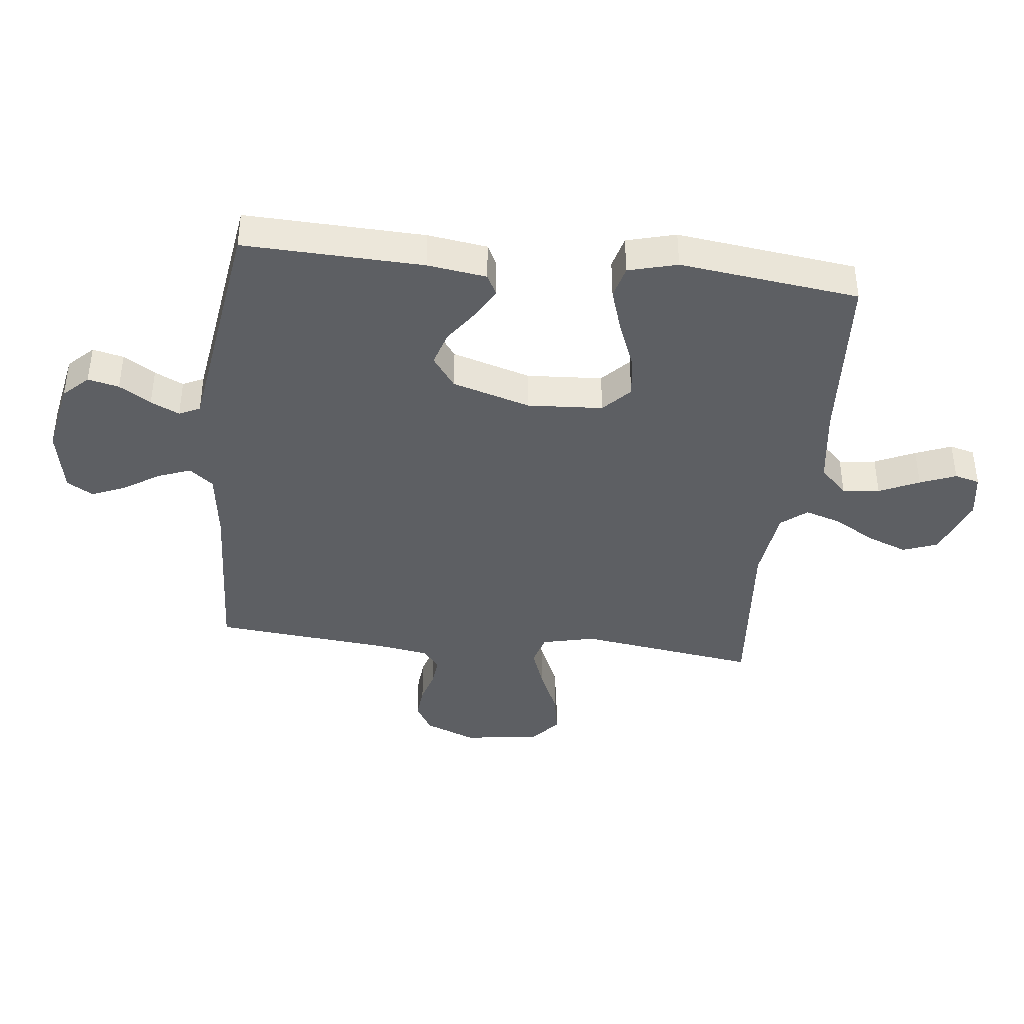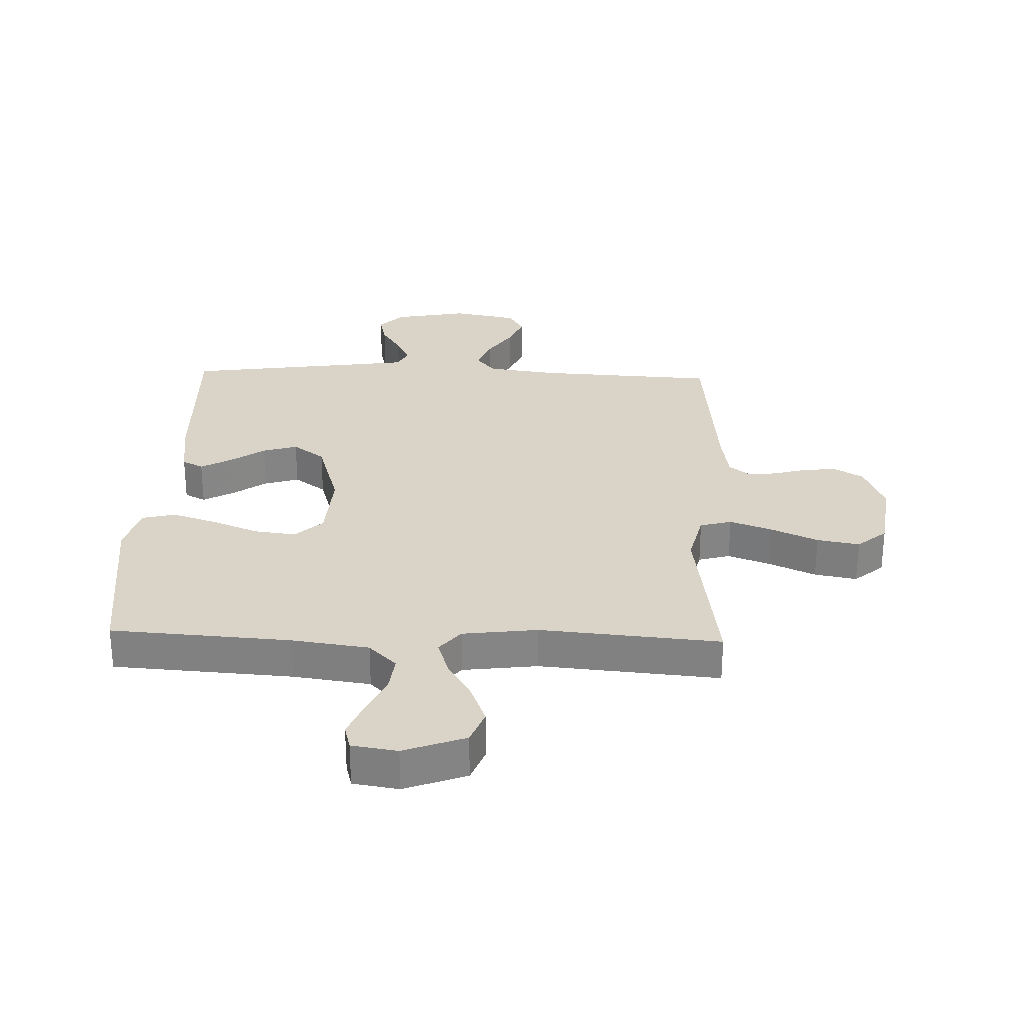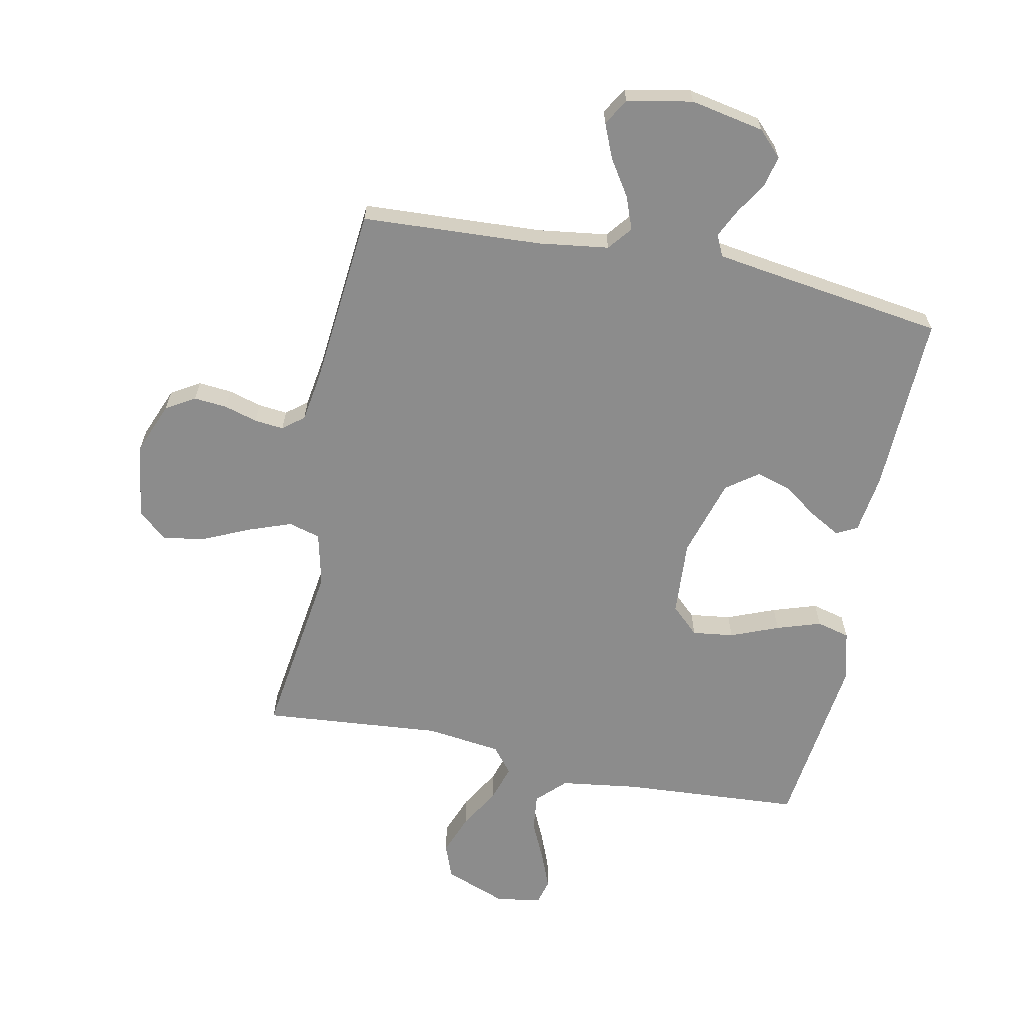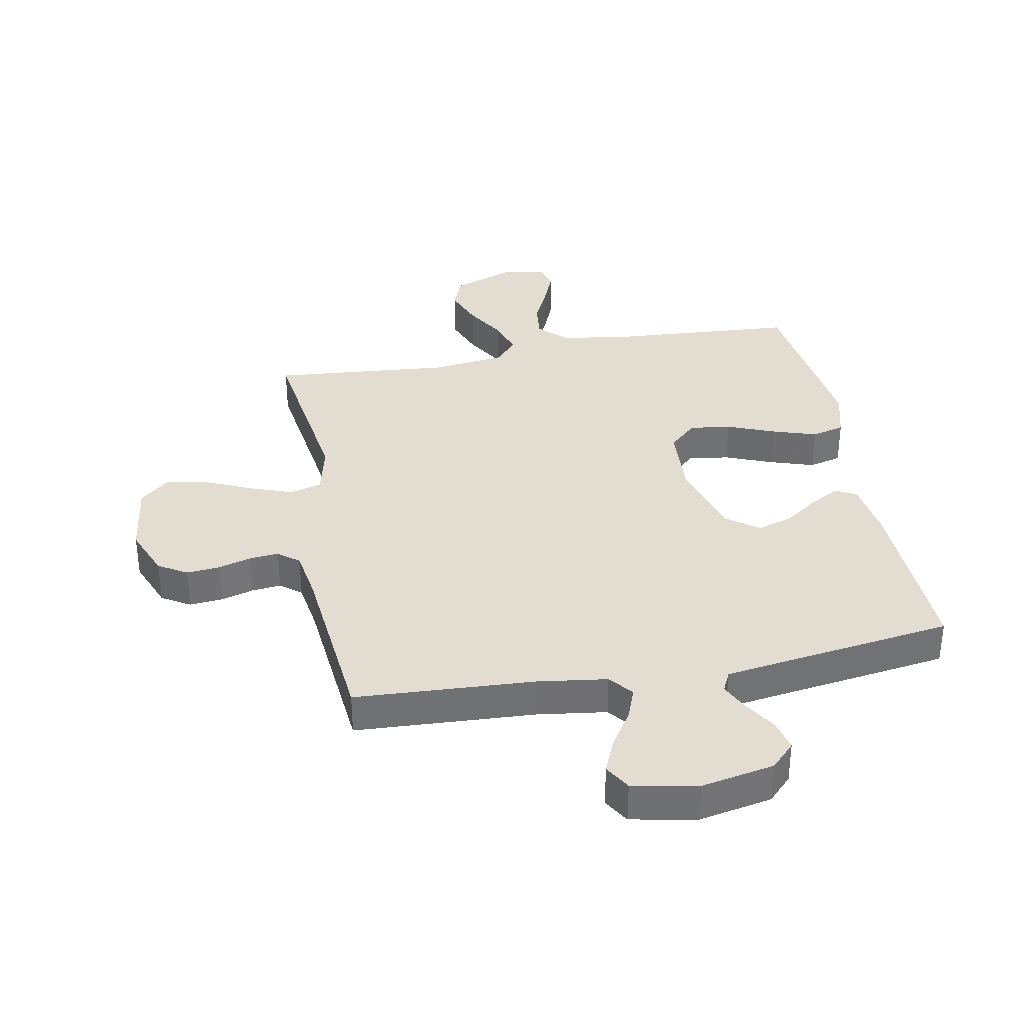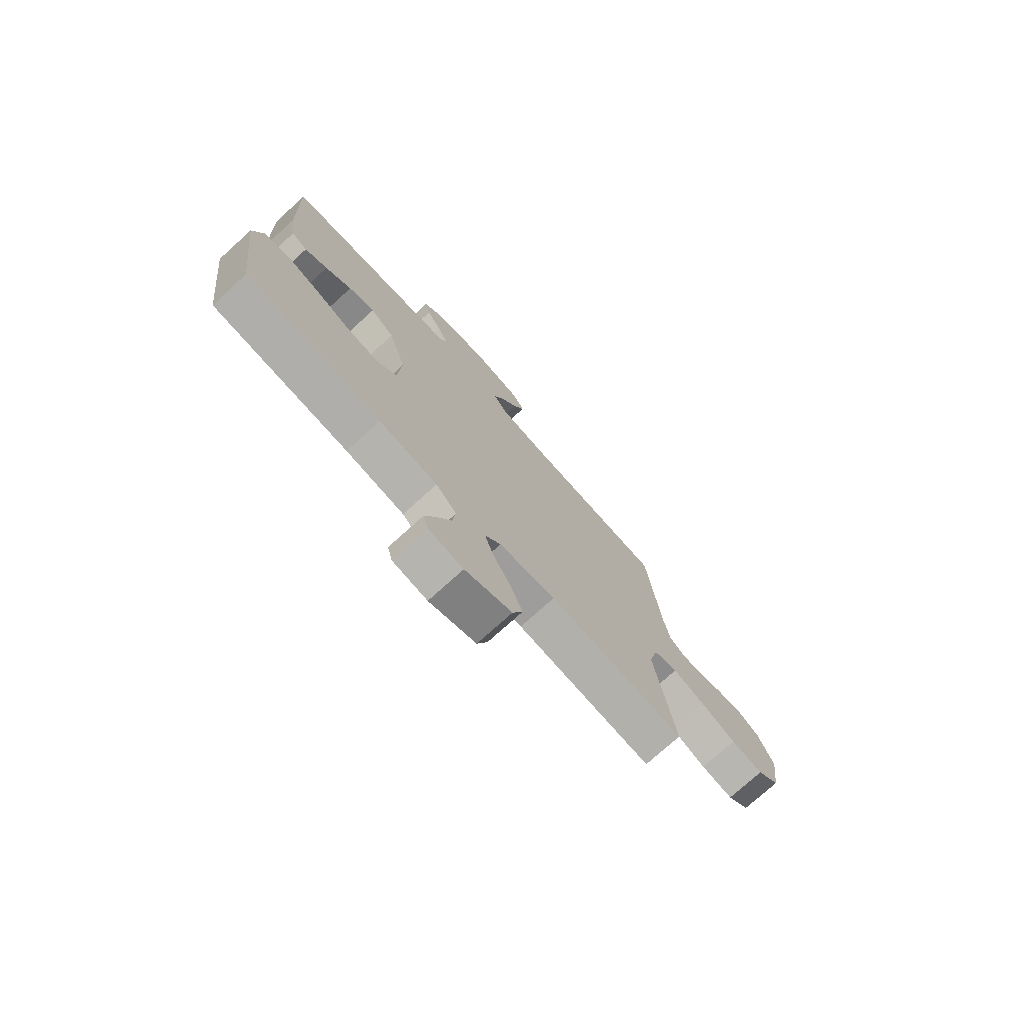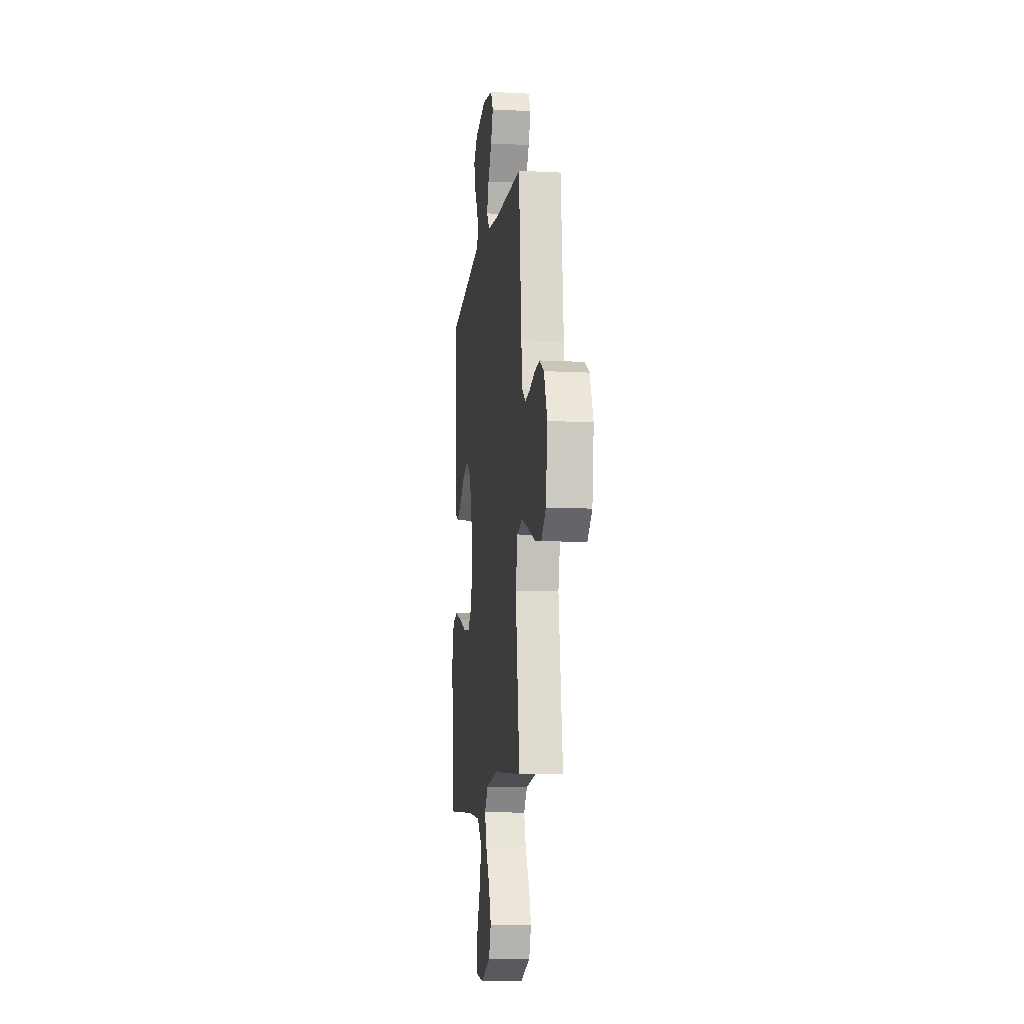
<metadata>
{"format":"obj","ext":"obj","renderer":"f3d","projection":"perspective","resolution":1024,"background":"white","views":[{"elev":-40.2,"azim":83.5,"up":"+Y"},{"elev":28.6,"azim":-178.0,"up":"+Y"},{"elev":-64.2,"azim":-11.5,"up":"+Y"},{"elev":35.2,"azim":-10.7,"up":"+Y"},{"elev":-75.5,"azim":132.1,"up":"+Z"},{"elev":-10.8,"azim":-97.4,"up":"+Z"}]}
</metadata>
<code>
v -0.5 0.07 -0.5
v -0.458 0.07 -0.2
v -0.479 0.07 -0.111
v -0.532 0.07 -0.096
v -0.603 0.07 -0.122
v -0.681 0.07 -0.157
v -0.752 0.07 -0.17
v -0.801 0.07 -0.128
v -0.818 0.07 0
v -0.784 0.07 0.085
v -0.736 0.07 0.114
v -0.68 0.07 0.109
v -0.625 0.07 0.093
v -0.576 0.07 0.088
v -0.541 0.07 0.116
v -0.528 0.07 0.2
v -0.5 0.07 0.5
v -0.2 0.07 0.516
v -0.083 0.07 0.532
v -0.051 0.07 0.572
v -0.072 0.07 0.627
v -0.111 0.07 0.687
v -0.135 0.07 0.744
v -0.109 0.07 0.788
v 0 0.07 0.809
v 0.123 0.07 0.785
v 0.163 0.07 0.744
v 0.151 0.07 0.692
v 0.118 0.07 0.639
v 0.095 0.07 0.591
v 0.112 0.07 0.556
v 0.2 0.07 0.543
v 0.5 0.07 0.5
v 0.49 0.07 0.2
v 0.476 0.07 0.101
v 0.441 0.07 0.083
v 0.391 0.07 0.111
v 0.333 0.07 0.152
v 0.275 0.07 0.17
v 0.222 0.07 0.131
v 0.183 0.07 0
v 0.191 0.07 -0.126
v 0.237 0.07 -0.169
v 0.306 0.07 -0.16
v 0.386 0.07 -0.128
v 0.46 0.07 -0.104
v 0.515 0.07 -0.118
v 0.537 0.07 -0.2
v 0.5 0.07 -0.5
v 0.2 0.07 -0.52
v 0.071 0.07 -0.538
v 0.025 0.07 -0.584
v 0.032 0.07 -0.646
v 0.063 0.07 -0.713
v 0.087 0.07 -0.773
v 0.076 0.07 -0.815
v 0 0.07 -0.827
v -0.103 0.07 -0.788
v -0.125 0.07 -0.73
v -0.099 0.07 -0.662
v -0.059 0.07 -0.594
v -0.04 0.07 -0.533
v -0.075 0.07 -0.49
v -0.2 0.07 -0.474
v -0.5 0 -0.5
v -0.458 0 -0.2
v -0.479 0 -0.111
v -0.532 0 -0.096
v -0.603 0 -0.122
v -0.681 0 -0.157
v -0.752 0 -0.17
v -0.801 0 -0.128
v -0.818 0 0
v -0.784 0 0.085
v -0.736 0 0.114
v -0.68 0 0.109
v -0.625 0 0.093
v -0.576 0 0.088
v -0.541 0 0.116
v -0.528 0 0.2
v -0.5 0 0.5
v -0.2 0 0.516
v -0.083 0 0.532
v -0.051 0 0.572
v -0.072 0 0.627
v -0.111 0 0.687
v -0.135 0 0.744
v -0.109 0 0.788
v 0 0 0.809
v 0.123 0 0.785
v 0.163 0 0.744
v 0.151 0 0.692
v 0.118 0 0.639
v 0.095 0 0.591
v 0.112 0 0.556
v 0.2 0 0.543
v 0.5 0 0.5
v 0.49 0 0.2
v 0.476 0 0.101
v 0.441 0 0.083
v 0.391 0 0.111
v 0.333 0 0.152
v 0.275 0 0.17
v 0.222 0 0.131
v 0.183 0 0
v 0.191 0 -0.126
v 0.237 0 -0.169
v 0.306 0 -0.16
v 0.386 0 -0.128
v 0.46 0 -0.104
v 0.515 0 -0.118
v 0.537 0 -0.2
v 0.5 0 -0.5
v 0.2 0 -0.52
v 0.071 0 -0.538
v 0.025 0 -0.584
v 0.032 0 -0.646
v 0.063 0 -0.713
v 0.087 0 -0.773
v 0.076 0 -0.815
v 0 0 -0.827
v -0.103 0 -0.788
v -0.125 0 -0.73
v -0.099 0 -0.662
v -0.059 0 -0.594
v -0.04 0 -0.533
v -0.075 0 -0.49
v -0.2 0 -0.474
f 59 60 61
f 58 59 61
f 57 58 61
f 56 57 61
f 55 56 61
f 54 55 61
f 53 54 61
f 52 53 61 62
f 51 52 62 63
f 48 49 50
f 47 48 50
f 46 47 50
f 45 46 50
f 44 45 50
f 50 51 63
f 44 50 63
f 43 44 63
f 36 37 38
f 35 36 38
f 34 35 38
f 33 34 38
f 32 33 38
f 31 32 38 39
f 30 31 39 40
f 27 28 29
f 26 27 29
f 25 26 29
f 24 25 29
f 23 24 29
f 22 23 29
f 21 22 29
f 20 21 29 30
f 30 40 41
f 20 30 41
f 19 20 41
f 16 17 18
f 19 41 42
f 18 19 42
f 16 18 42
f 15 16 42
f 11 12 13
f 10 11 13
f 9 10 13
f 8 9 13
f 7 8 13
f 6 7 13
f 5 6 13
f 4 5 13 14
f 64 1 2
f 64 2 3
f 63 64 3
f 43 63 3
f 15 42 43
f 14 15 43
f 4 14 43
f 3 4 43
f 125 124 123
f 125 123 122
f 125 122 121
f 125 121 120
f 125 120 119
f 125 119 118
f 125 118 117
f 126 125 117 116
f 127 126 116 115
f 114 113 112
f 114 112 111
f 114 111 110
f 114 110 109
f 114 109 108
f 127 115 114
f 127 114 108
f 127 108 107
f 102 101 100
f 102 100 99
f 102 99 98
f 102 98 97
f 102 97 96
f 103 102 96 95
f 104 103 95 94
f 93 92 91
f 93 91 90
f 93 90 89
f 93 89 88
f 93 88 87
f 93 87 86
f 93 86 85
f 94 93 85 84
f 105 104 94
f 105 94 84
f 105 84 83
f 82 81 80
f 106 105 83
f 106 83 82
f 106 82 80
f 106 80 79
f 77 76 75
f 77 75 74
f 77 74 73
f 77 73 72
f 77 72 71
f 77 71 70
f 77 70 69
f 78 77 69 68
f 66 65 128
f 67 66 128
f 67 128 127
f 67 127 107
f 107 106 79
f 107 79 78
f 107 78 68
f 107 68 67
f 1 65 66 2
f 2 66 67 3
f 3 67 68 4
f 4 68 69 5
f 5 69 70 6
f 6 70 71 7
f 7 71 72 8
f 8 72 73 9
f 9 73 74 10
f 10 74 75 11
f 11 75 76 12
f 12 76 77 13
f 13 77 78 14
f 14 78 79 15
f 15 79 80 16
f 16 80 81 17
f 17 81 82 18
f 18 82 83 19
f 19 83 84 20
f 20 84 85 21
f 21 85 86 22
f 22 86 87 23
f 23 87 88 24
f 24 88 89 25
f 25 89 90 26
f 26 90 91 27
f 27 91 92 28
f 28 92 93 29
f 29 93 94 30
f 30 94 95 31
f 31 95 96 32
f 32 96 97 33
f 33 97 98 34
f 34 98 99 35
f 35 99 100 36
f 36 100 101 37
f 37 101 102 38
f 38 102 103 39
f 39 103 104 40
f 40 104 105 41
f 41 105 106 42
f 42 106 107 43
f 43 107 108 44
f 44 108 109 45
f 45 109 110 46
f 46 110 111 47
f 47 111 112 48
f 48 112 113 49
f 49 113 114 50
f 50 114 115 51
f 51 115 116 52
f 52 116 117 53
f 53 117 118 54
f 54 118 119 55
f 55 119 120 56
f 56 120 121 57
f 57 121 122 58
f 58 122 123 59
f 59 123 124 60
f 60 124 125 61
f 61 125 126 62
f 62 126 127 63
f 63 127 128 64
f 64 128 65 1

</code>
